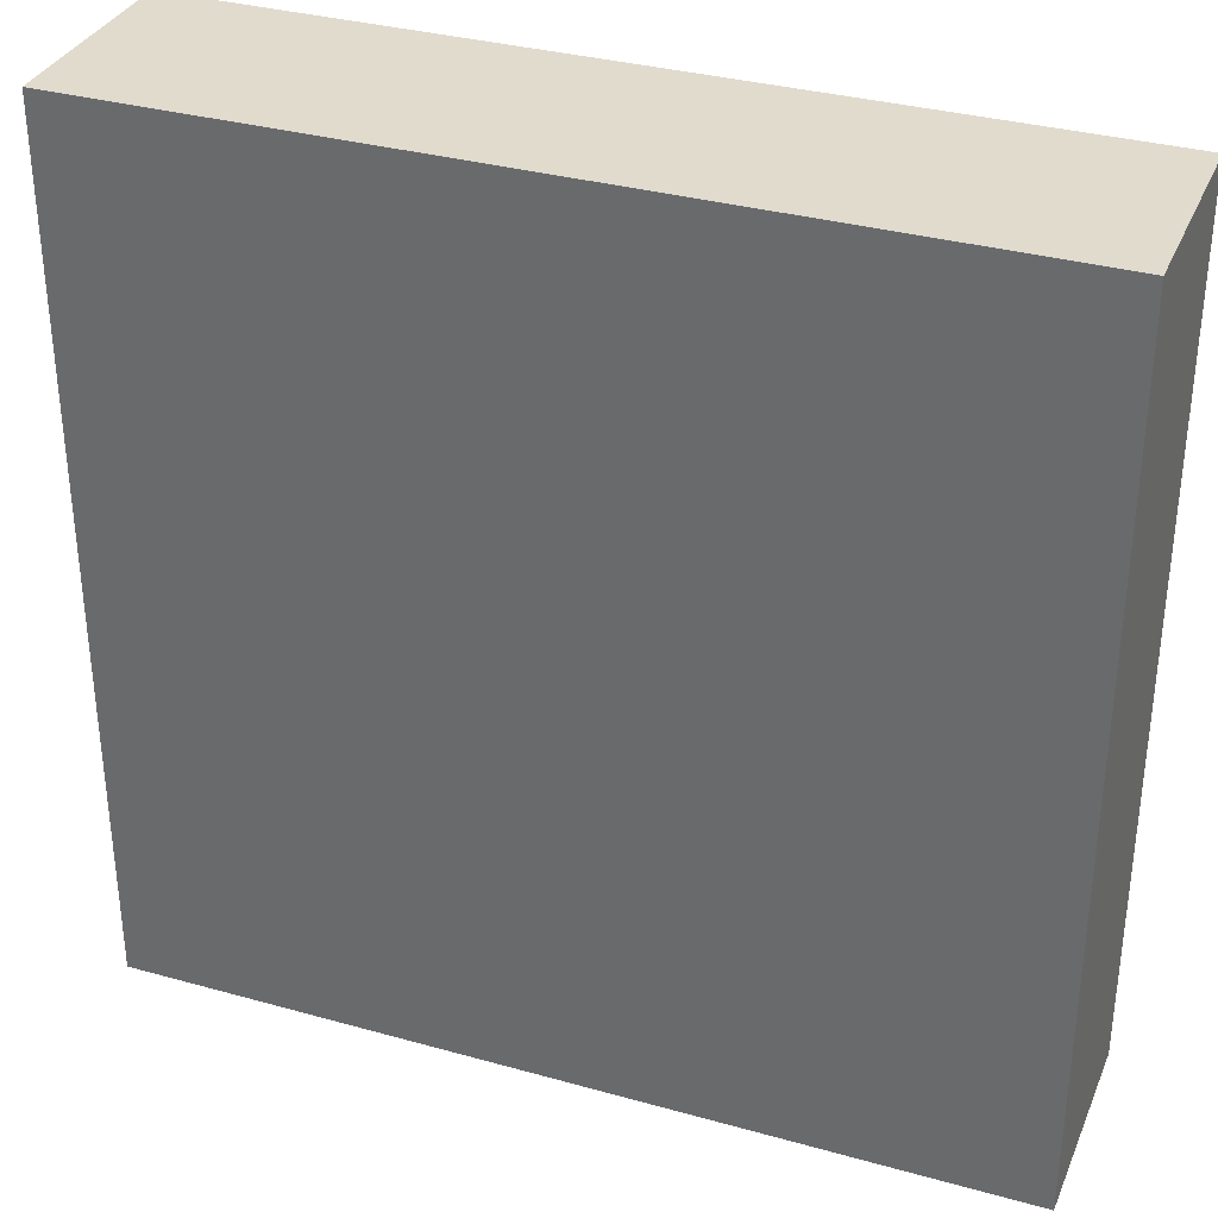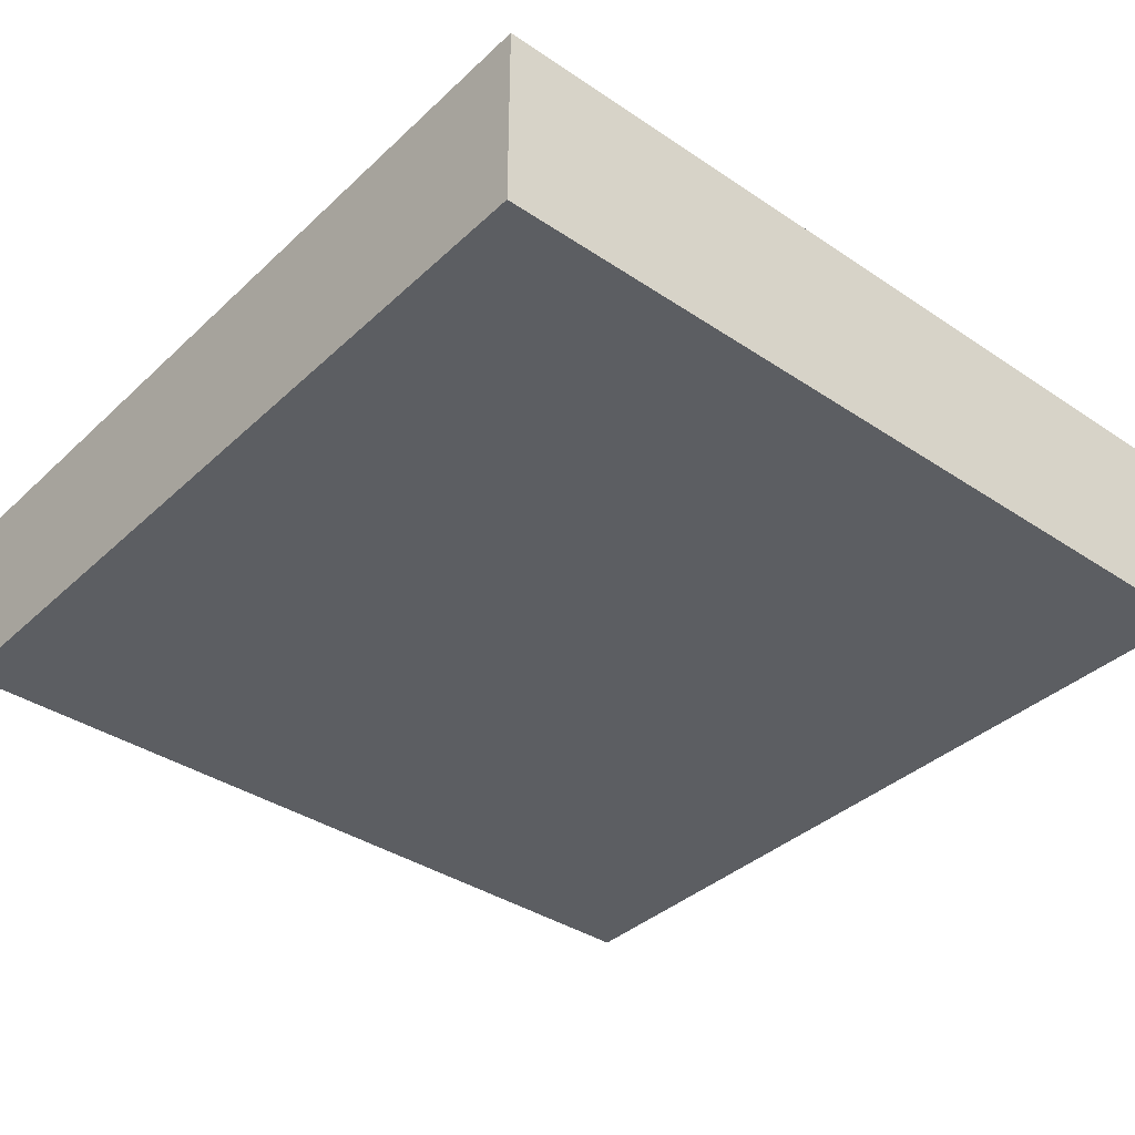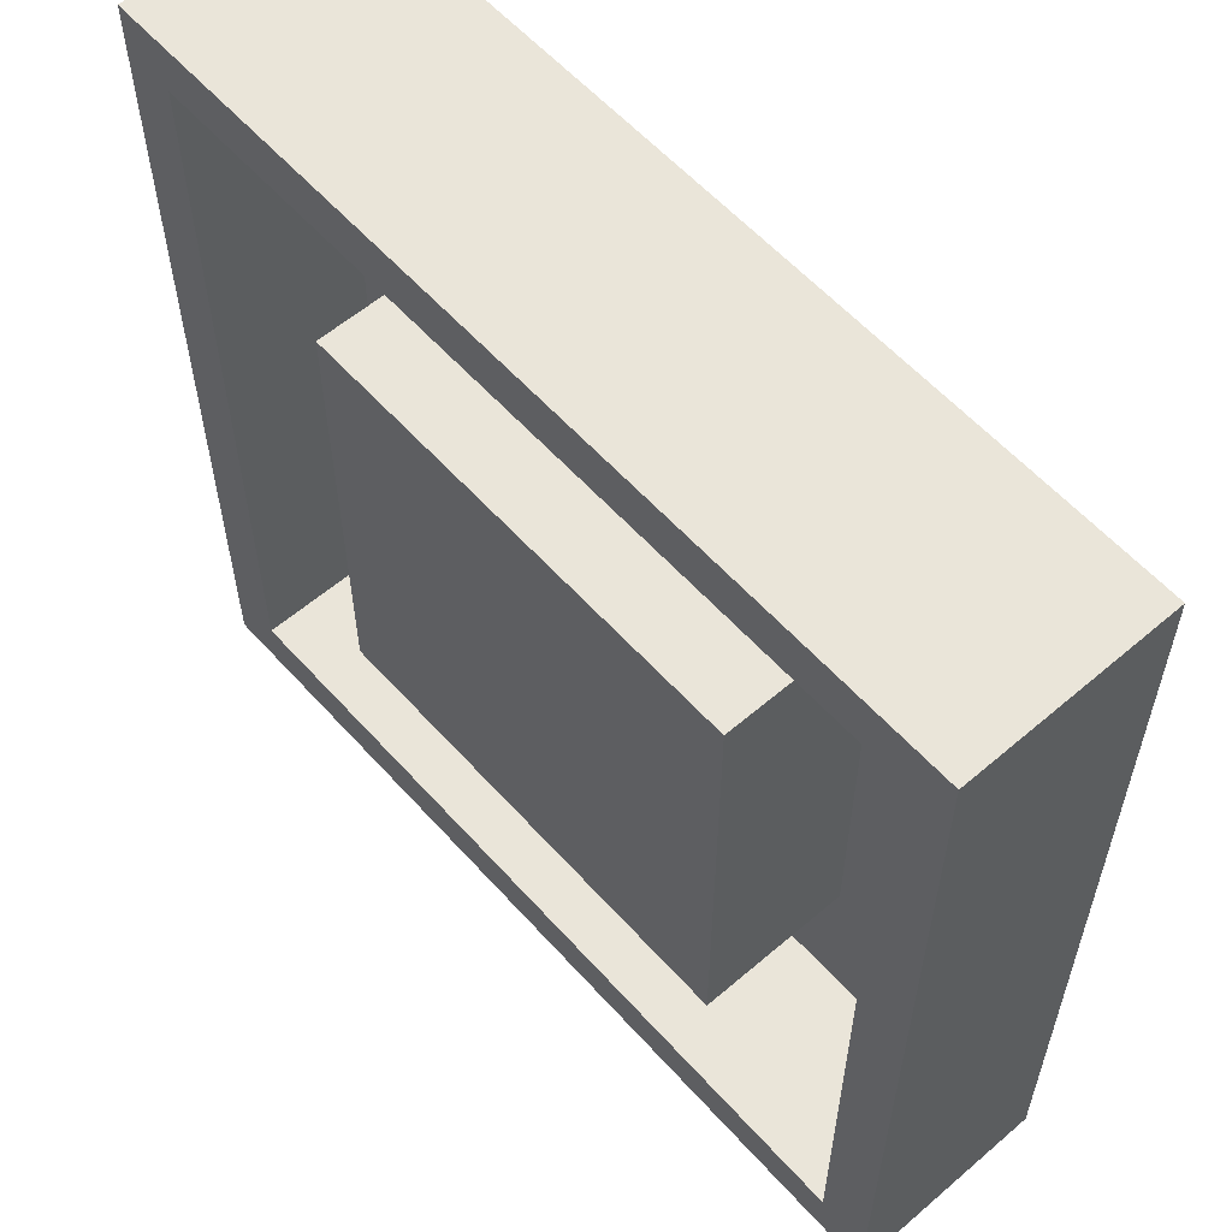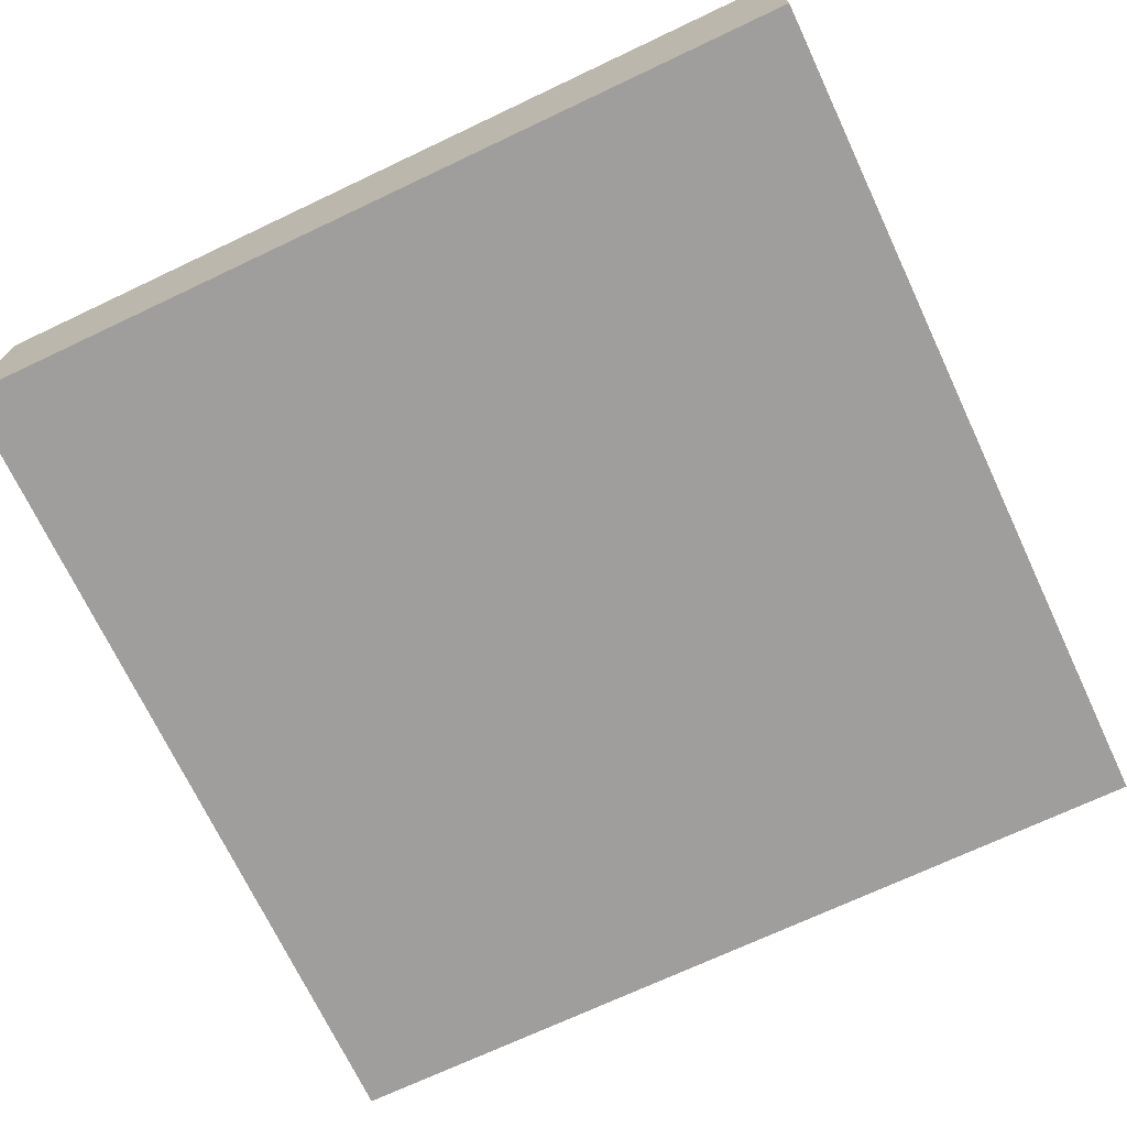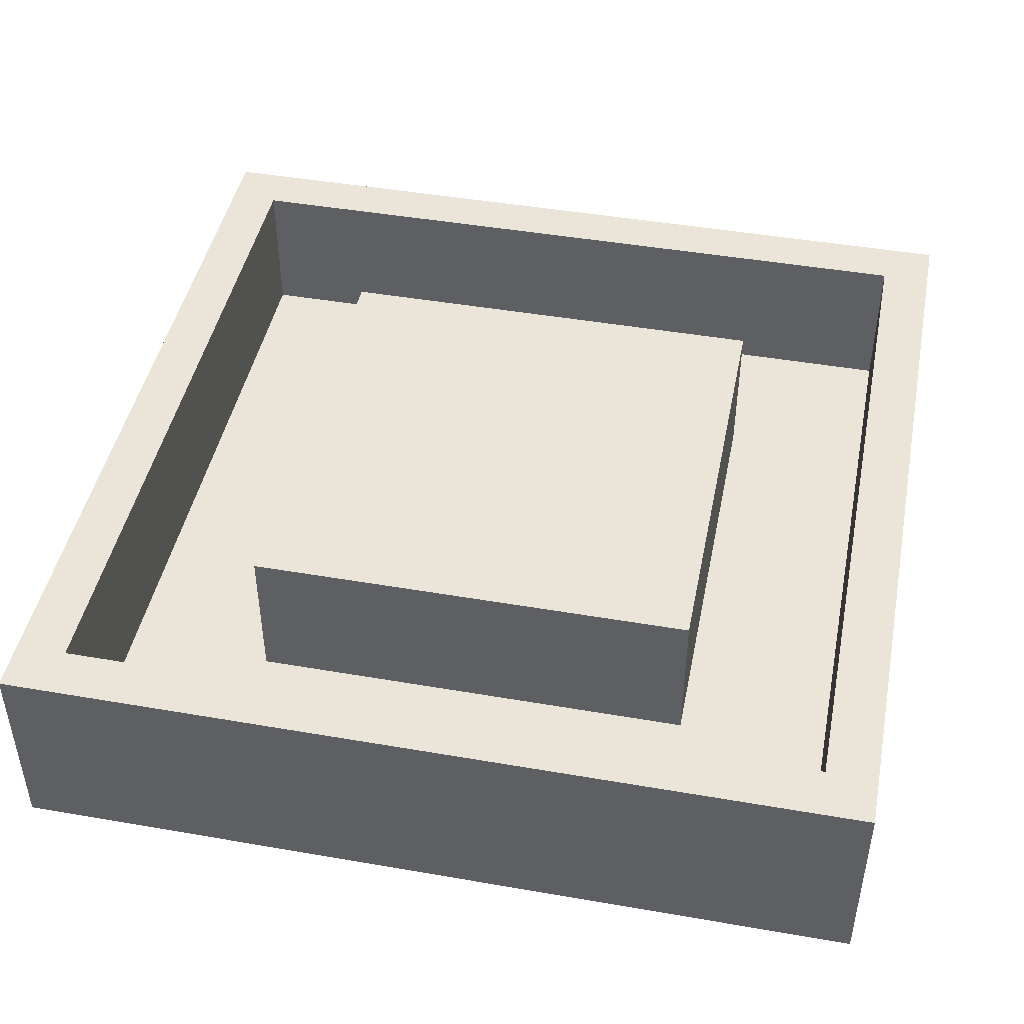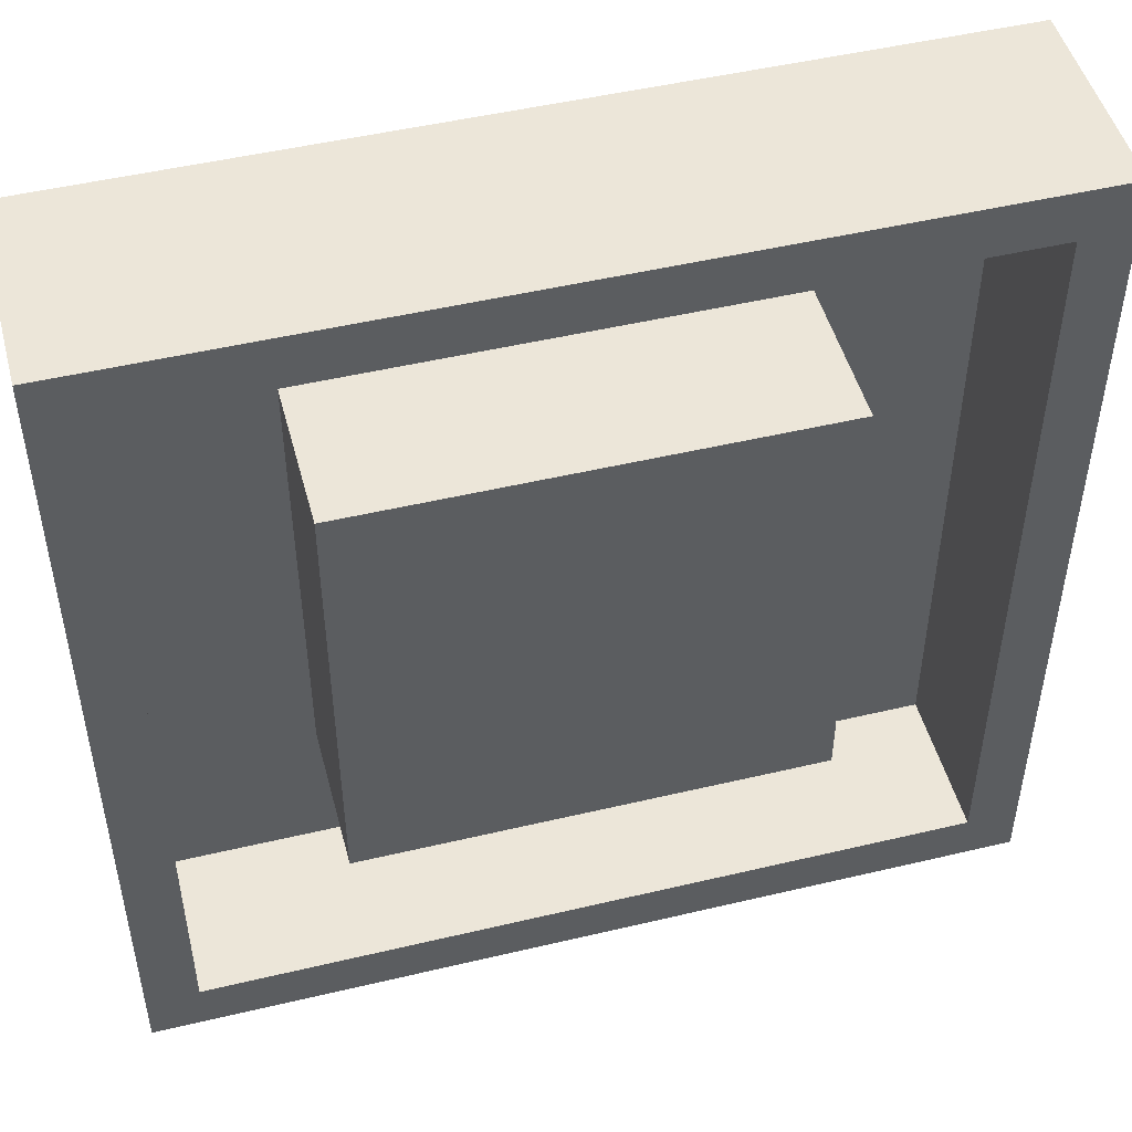
<metadata>
{"format":"obj","ext":"obj","renderer":"f3d","projection":"perspective","resolution":1024,"background":"white","views":[{"elev":33.8,"azim":20.8,"up":"+Z"},{"elev":-37.7,"azim":139.5,"up":"+Y"},{"elev":58.4,"azim":-131.5,"up":"+Z"},{"elev":-71.1,"azim":115.3,"up":"+Y"},{"elev":45.4,"azim":-78.7,"up":"+Y"},{"elev":48.8,"azim":165.2,"up":"+Z"}]}
</metadata>
<code>
o
v -6.8 0 6.8
v -6.8 0 -6.8
v -6.8 3.2 6.8
v -6.8 3.2 -6.8
v -3.6 0.8 3.6
v -3.6 0.8 -3.6
v -3.6 3.2 3.6
v -3.6 3.2 -3.6
v 6 0.8 6
v 6 0.8 -6
v 6 3.2 6
v 6 3.2 -6
v -6 0.8 6
v -6 0.8 -6
v -6 3.2 6
v -6 3.2 -6
v 3.6 0.8 3.6
v 3.6 0.8 -3.6
v 3.6 3.2 3.6
v 3.6 3.2 -3.6
v 6.8 0 6.8
v 6.8 0 -6.8
v 6.8 3.2 6.8
v 6.8 3.2 -6.8
v -6.8 0 6.8
v -6.8 3.2 6.8
v 6.8 0 6.8
v 6.8 3.2 6.8
v -3.6 0.8 3.6
v -3.6 3.2 3.6
v 3.6 0.8 3.6
v 3.6 3.2 3.6
v -6 0.8 -6
v -6 3.2 -6
v 6 0.8 -6
v 6 3.2 -6
v -6 0.8 6
v -6 3.2 6
v 6 0.8 6
v 6 3.2 6
v -3.6 0.8 -3.6
v -3.6 3.2 -3.6
v 3.6 0.8 -3.6
v 3.6 3.2 -3.6
v -6.8 0 -6.8
v -6.8 3.2 -6.8
v 6.8 0 -6.8
v 6.8 3.2 -6.8
v -6.8 0 6.8
v 6.8 0 6.8
v -6.8 0 -6.8
v 6.8 0 -6.8
v -6 0.8 6
v 6 0.8 6
v -3.6 0.8 3.6
v 3.6 0.8 3.6
v -3.6 0.8 -3.6
v 3.6 0.8 -3.6
v -6 0.8 -6
v 6 0.8 -6
v -6.8 3.2 6.8
v 6.8 3.2 6.8
v -6 3.2 6
v 6 3.2 6
v -3.6 3.2 3.6
v 3.6 3.2 3.6
v -3.6 3.2 -3.6
v 3.6 3.2 -3.6
v -6 3.2 -6
v 6 3.2 -6
v -6.8 3.2 -6.8
v 6.8 3.2 -6.8
f 3 2 1
f 4 2 3
f 7 6 5
f 8 6 7
f 11 10 9
f 12 10 11
f 13 14 15
f 15 14 16
f 17 18 19
f 19 18 20
f 21 22 23
f 23 22 24
f 27 26 25
f 28 26 27
f 31 30 29
f 32 30 31
f 35 34 33
f 36 34 35
f 37 38 39
f 39 38 40
f 41 42 43
f 43 42 44
f 45 46 47
f 47 46 48
f 51 50 49
f 52 50 51
f 53 54 55
f 55 54 56
f 53 55 57
f 56 54 58
f 53 57 59
f 57 58 59
f 58 54 60
f 59 58 60
f 61 62 63
f 63 62 64
f 65 66 67
f 67 66 68
f 61 63 69
f 64 62 70
f 61 69 71
f 69 70 71
f 70 62 72
f 71 70 72

</code>
